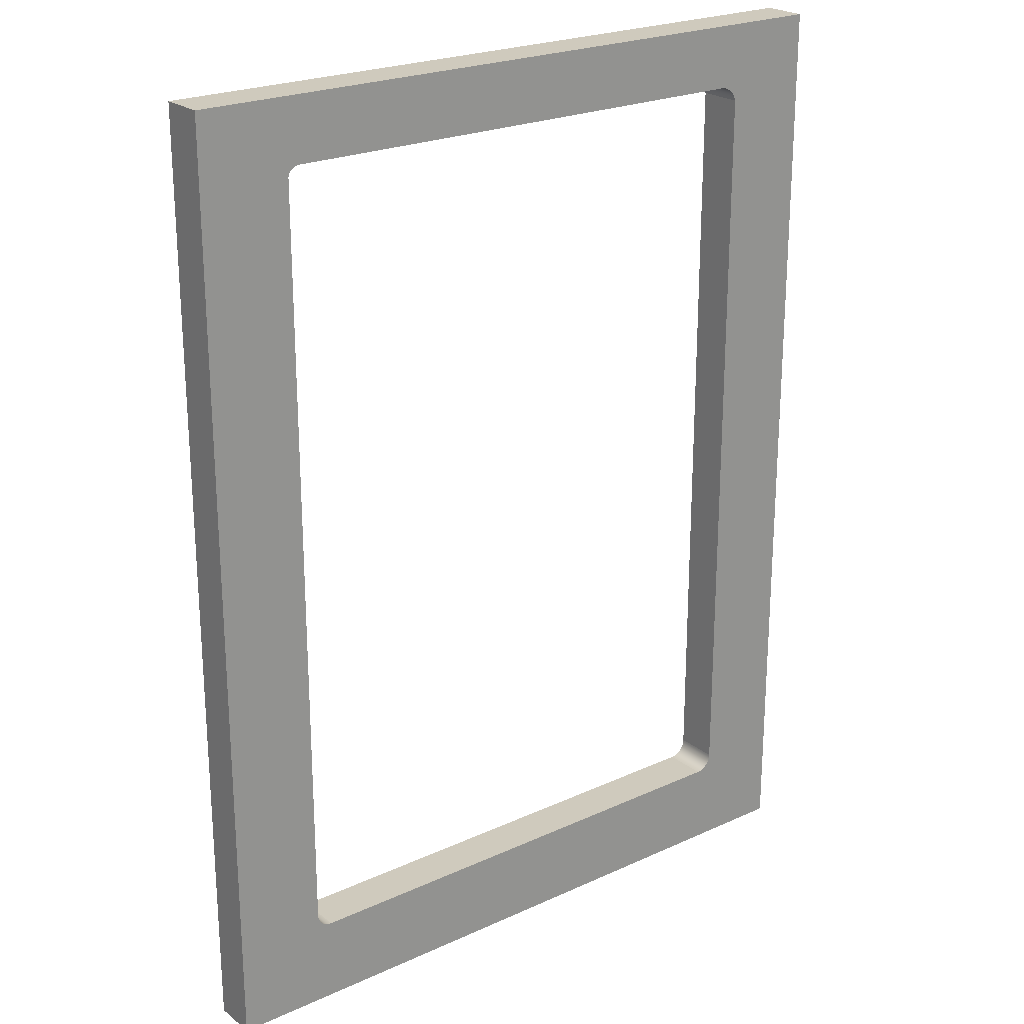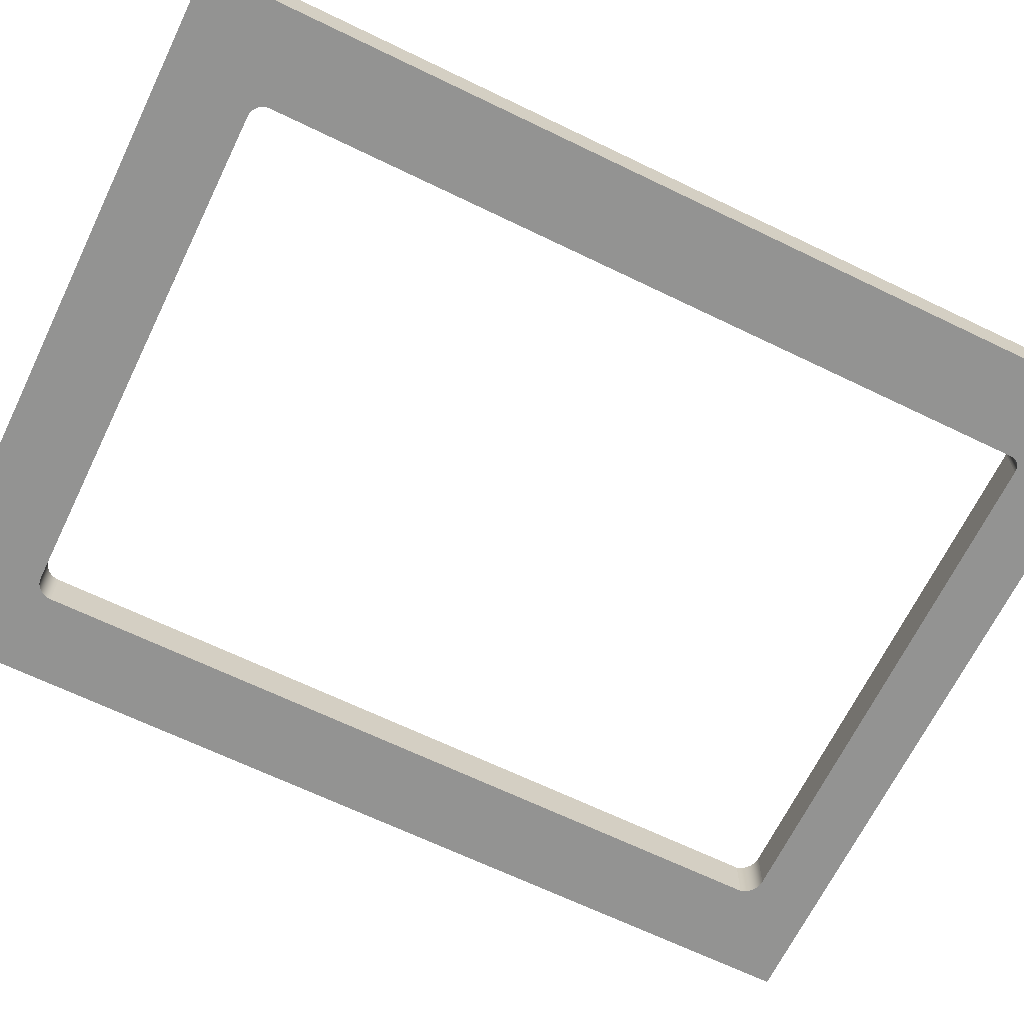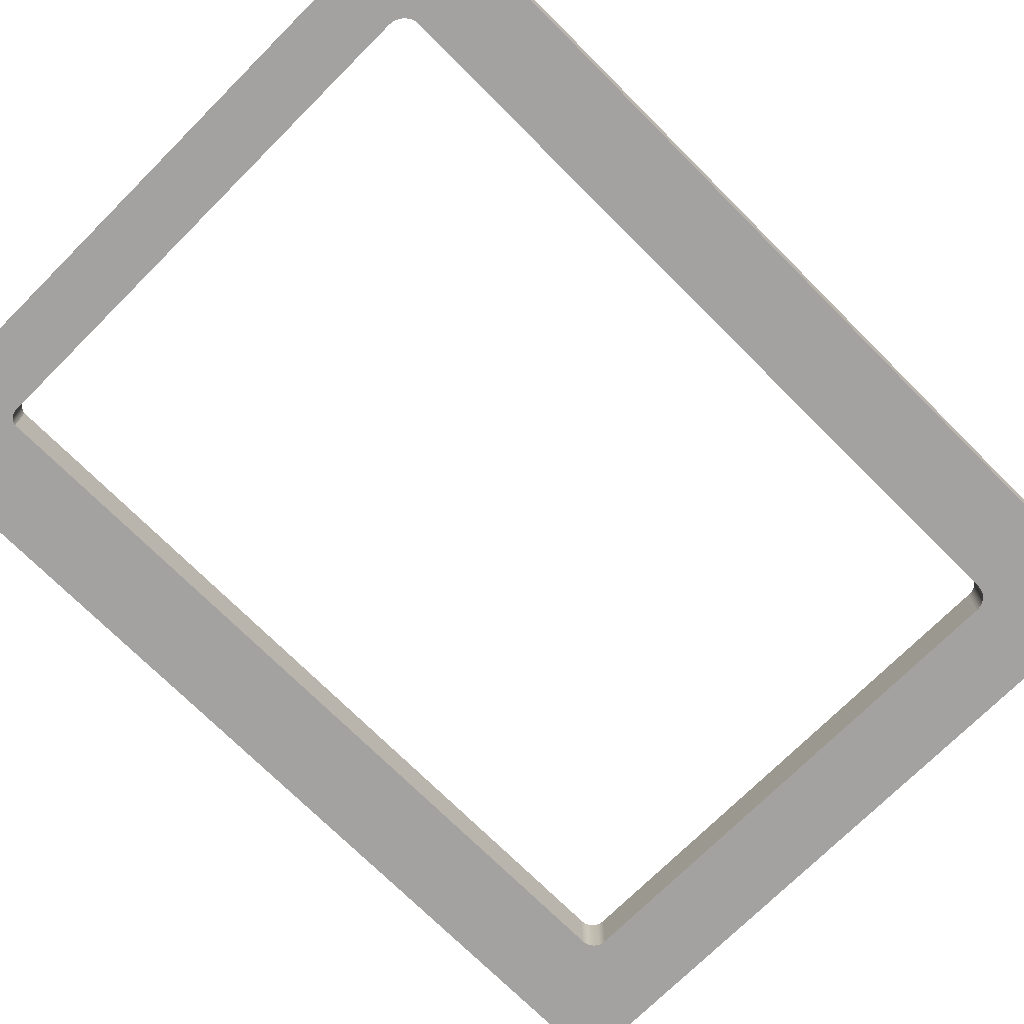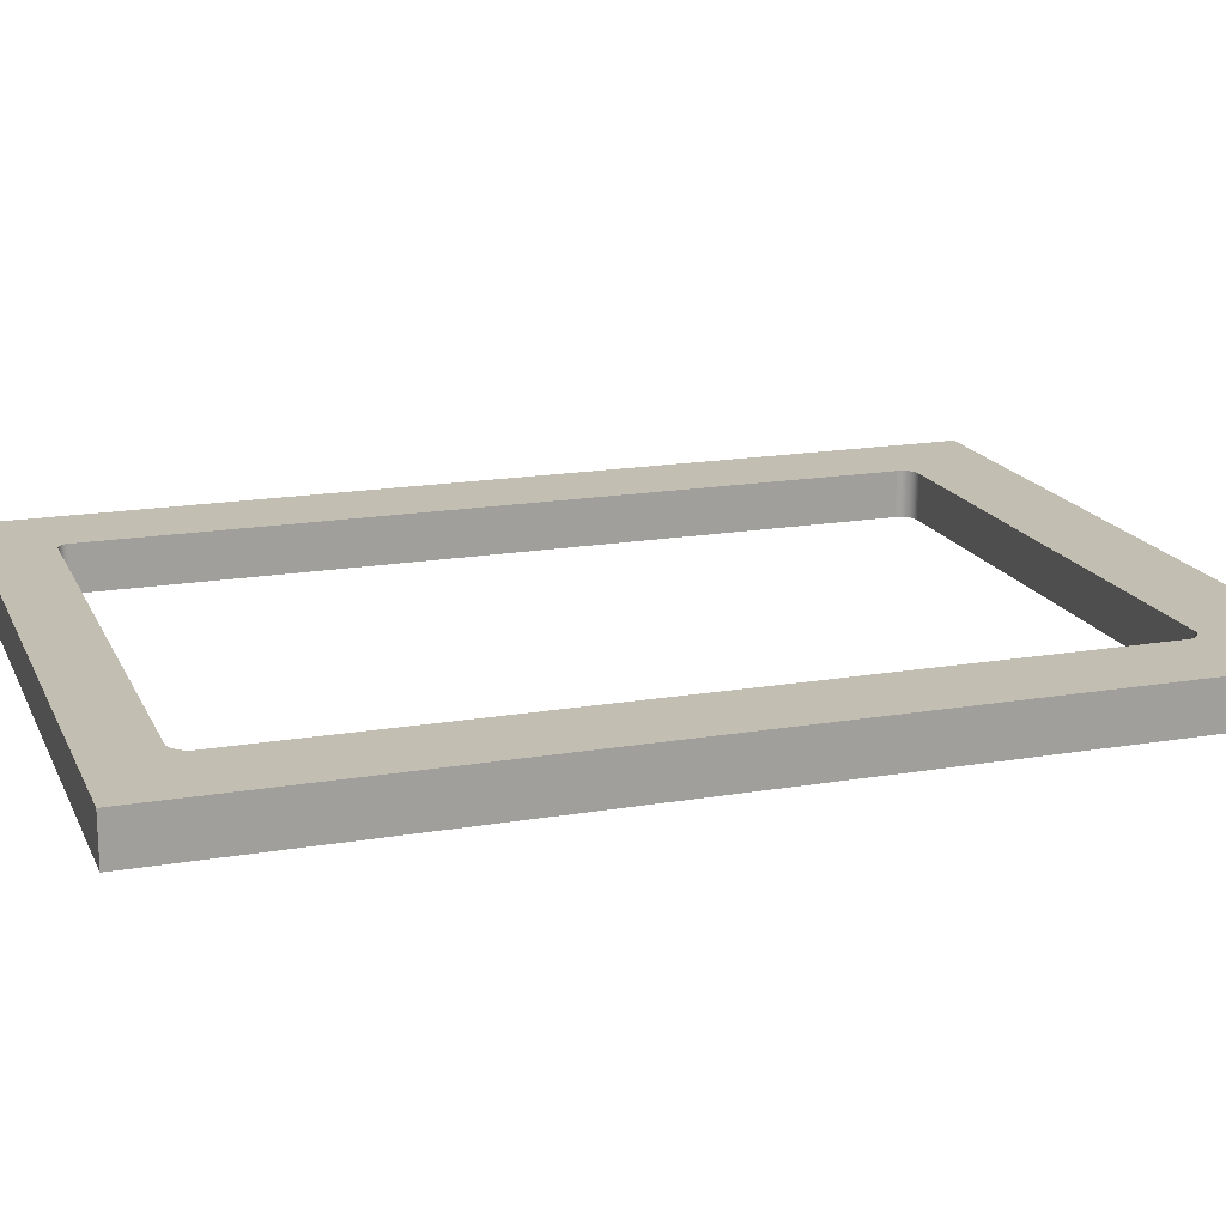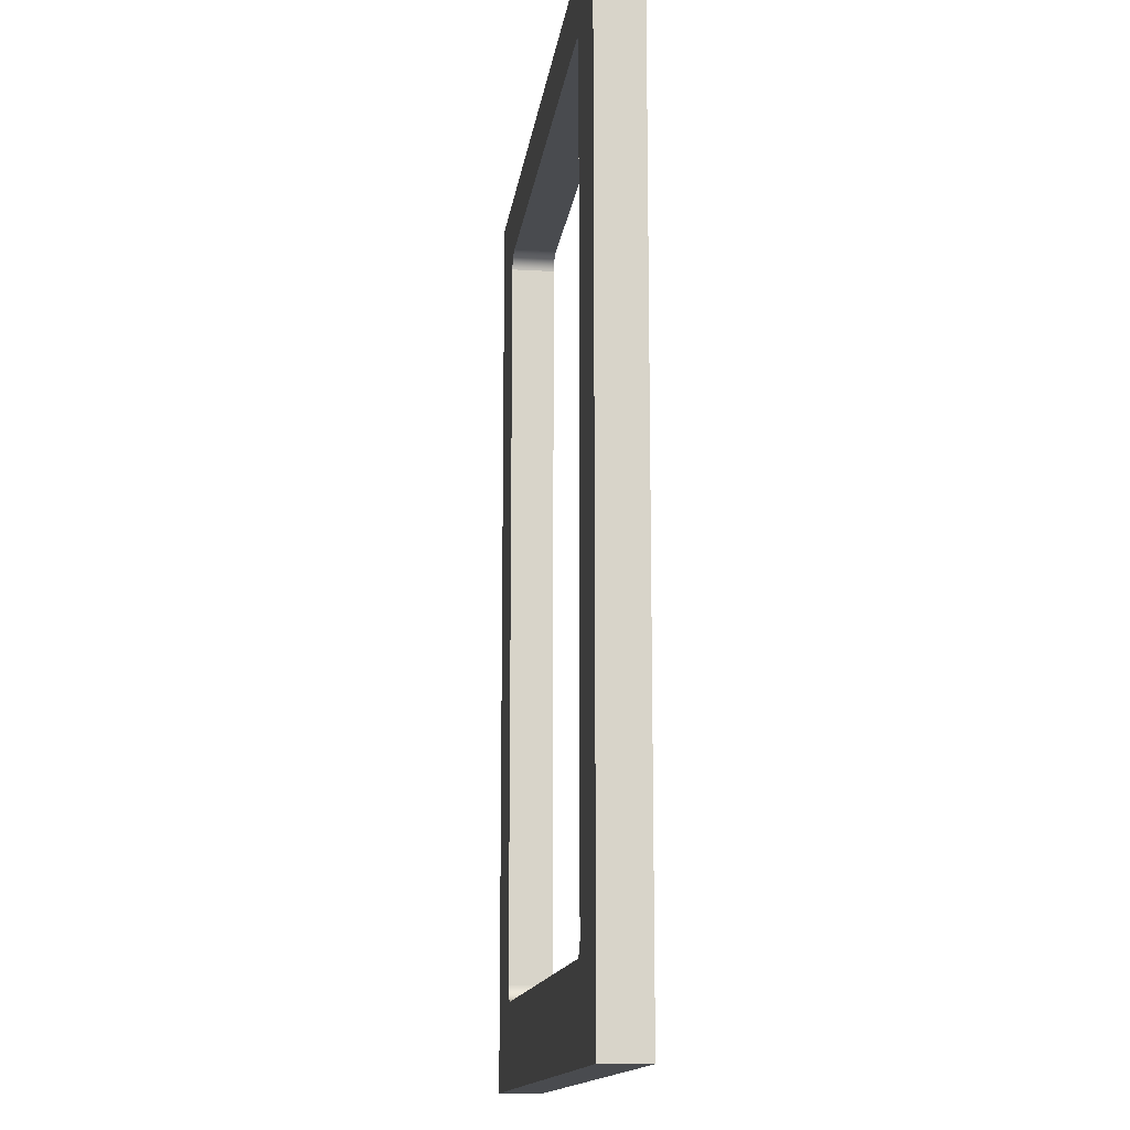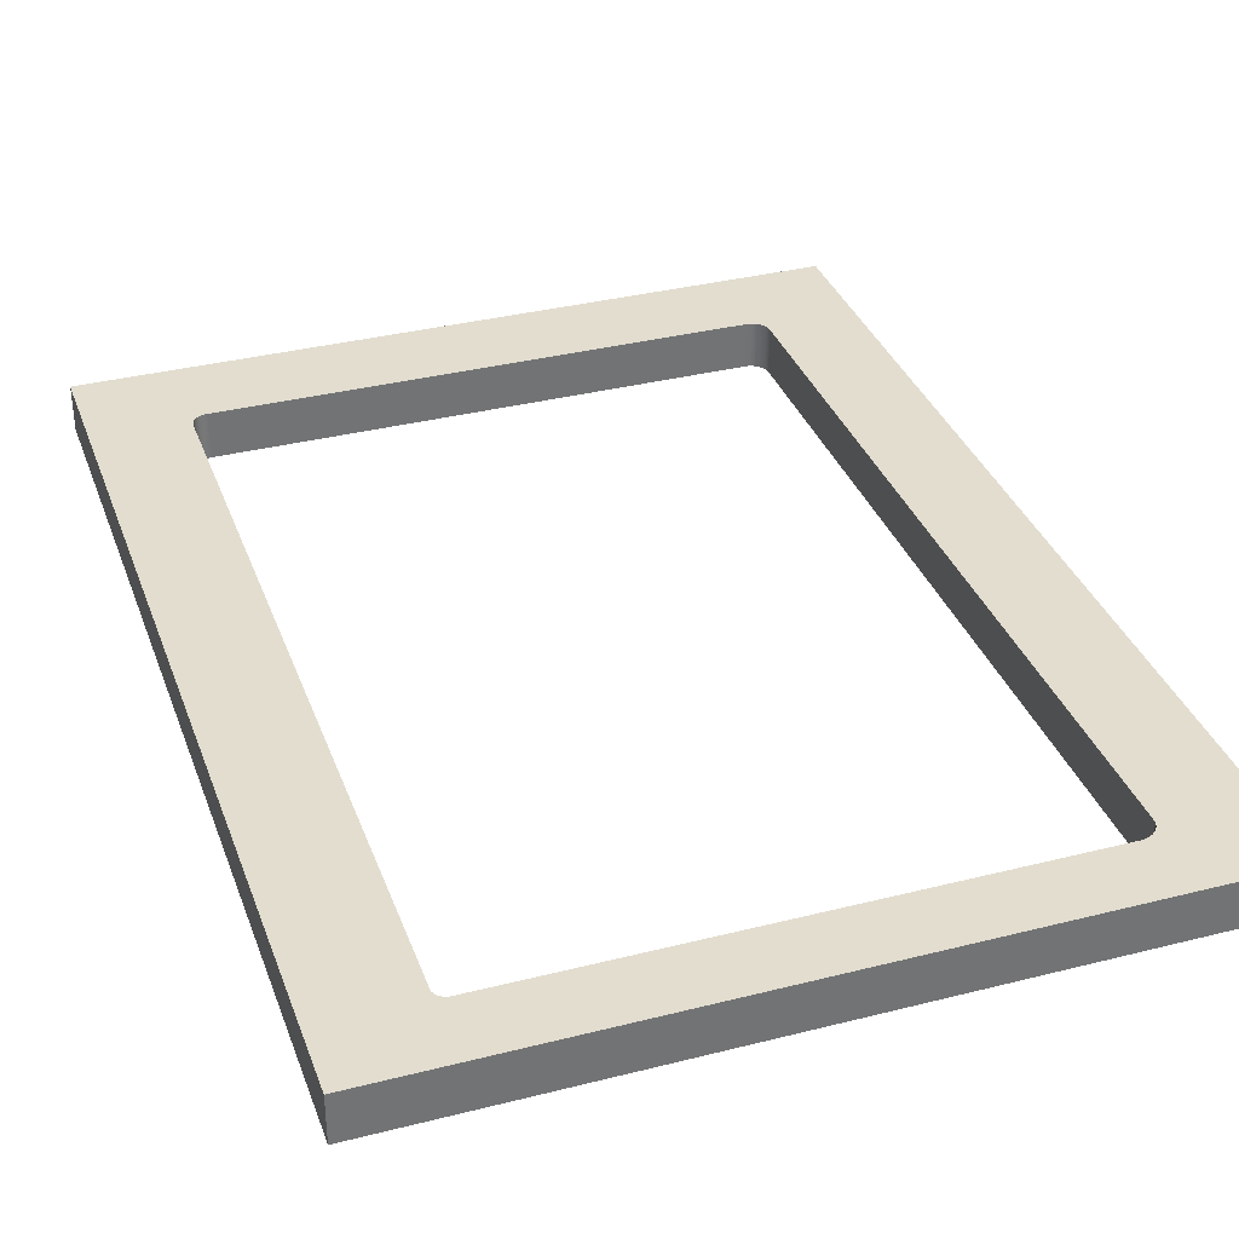
<metadata>
{"format":"obj","ext":"obj","renderer":"f3d","projection":"perspective","resolution":1024,"background":"white","views":[{"elev":23.1,"azim":142.2,"up":"+Y"},{"elev":-66.6,"azim":64.1,"up":"+Z"},{"elev":-72.7,"azim":-135.0,"up":"+Z"},{"elev":17.4,"azim":-108.7,"up":"+Z"},{"elev":-13.9,"azim":82.7,"up":"+Y"},{"elev":34.8,"azim":161.3,"up":"+Z"}]}
</metadata>
<code>
g grp10
v 525 863.6 -789.9
v 1135 863.6 -789.9
v 1135 863.6 -828
v 525 863.6 -828
v 525 863.6 -789.9
v 1047 810.1 -789.9
v 1135 863.6 -789.9
v 525 863.6 -789.9
v 615.5 810.1 -789.9
v 613.6 810 -789.9
v 611.7 809.7 -789.9
v 609.9 809.2 -789.9
v 608.2 808.5 -789.9
v 606.5 807.6 -789.9
v 605 806.6 -789.9
v 603.5 805.3 -789.9
v 602.3 804 -789.9
v 601.1 802.5 -789.9
v 600.2 800.8 -789.9
v 599.4 799.1 -789.9
v 598.8 797.3 -789.9
v 598.8 148.2 -789.9
v 598.9 146.3 -789.9
v 525 60.57 -789.9
v 599.3 144.5 -789.9
v 599.9 142.7 -789.9
v 600.7 141 -789.9
v 601.8 139.5 -789.9
v 603 138.1 -789.9
v 604.4 136.8 -789.9
v 606 135.8 -789.9
v 607.7 135 -789.9
v 609.4 134.4 -789.9
v 611.3 134 -789.9
v 613.2 133.9 -789.9
v 1045 133.9 -789.9
v 1046 134 -789.9
v 1135 60.57 -789.9
v 1048 134.3 -789.9
v 1050 134.9 -789.9
v 1051 135.6 -789.9
v 1052 136.6 -789.9
v 1054 137.7 -789.9
v 1055 139 -789.9
v 1135 60.57 -789.9
v 1056 140.4 -789.9
v 1057 141.9 -789.9
v 1135 60.57 -789.9
v 1057 143.5 -789.9
v 1057 145.2 -789.9
v 1135 863.6 -789.9
v 1135 863.6 -789.9
v 1135 60.57 -789.9
v 1135 60.57 -828
v 1135 863.6 -828
v 1135 60.57 -789.9
v 525 60.57 -789.9
v 525 60.57 -828
v 1135 60.57 -828
v 525 863.6 -789.9
v 525 863.6 -828
v 525 60.57 -828
v 525 60.57 -789.9
v 598.9 146.3 -828
v 525 60.57 -828
v 525 863.6 -828
v 599.3 144.5 -828
v 599.9 142.7 -828
v 600.7 141 -828
v 601.8 139.5 -828
v 603 138.1 -828
v 604.4 136.8 -828
v 606 135.8 -828
v 607.7 135 -828
v 609.4 134.4 -828
v 611.3 134 -828
v 1135 60.57 -828
v 613.2 133.9 -828
v 613.2 133.9 -828
v 611.3 134 -828
v 611.3 134 -789.9
v 613.2 133.9 -789.9
v 611.3 134 -828
v 609.4 134.4 -828
v 609.4 134.4 -789.9
v 611.3 134 -789.9
v 609.4 134.4 -828
v 607.7 135 -828
v 607.7 135 -789.9
v 609.4 134.4 -789.9
v 607.7 135 -828
v 606 135.8 -828
v 606 135.8 -789.9
v 607.7 135 -789.9
v 606 135.8 -828
v 604.4 136.8 -828
v 604.4 136.8 -789.9
v 606 135.8 -789.9
v 604.4 136.8 -828
v 603 138.1 -828
v 603 138.1 -789.9
v 604.4 136.8 -789.9
v 603 138.1 -828
v 601.8 139.5 -828
v 601.8 139.5 -789.9
v 603 138.1 -789.9
v 601.8 139.5 -828
v 600.7 141 -828
v 600.7 141 -789.9
v 601.8 139.5 -789.9
v 600.7 141 -828
v 599.9 142.7 -828
v 599.9 142.7 -789.9
v 600.7 141 -789.9
v 599.9 142.7 -828
v 599.3 144.5 -828
v 599.3 144.5 -789.9
v 599.9 142.7 -789.9
v 599.3 144.5 -828
v 598.9 146.3 -828
v 598.9 146.3 -789.9
v 599.3 144.5 -789.9
v 598.9 146.3 -828
v 598.8 148.2 -828
v 598.8 148.2 -789.9
v 598.9 146.3 -789.9
v 598.9 146.3 -828
v 525 863.6 -828
v 598.8 148.2 -828
v 598.8 797.3 -828
v 599.4 799.1 -828
v 600.2 800.8 -828
v 601.1 802.5 -828
v 602.3 804 -828
v 603.5 805.3 -828
v 605 806.6 -828
v 606.5 807.6 -828
v 608.2 808.5 -828
v 609.9 809.2 -828
v 611.7 809.7 -828
v 613.6 810 -828
v 615.5 810.1 -828
v 1047 810.1 -828
v 1135 863.6 -828
v 1048 810.1 -828
v 1047 810.1 -828
v 1050 809.9 -828
v 1048 810.1 -828
v 1051 809.6 -828
v 1050 809.9 -828
v 1052 809.1 -828
v 1051 809.6 -828
v 1053 808.6 -828
v 1052 809.1 -828
v 1054 807.9 -828
v 1053 808.6 -828
v 1055 807.1 -828
v 1054 807.9 -828
v 1056 806.3 -828
v 1055 807.1 -828
v 1056 805.3 -828
v 1056 806.3 -828
v 1057 804.3 -828
v 1056 805.3 -828
v 1057 803.2 -828
v 1057 804.3 -828
v 1058 802.1 -828
v 1057 803.2 -828
v 1058 146.9 -828
v 1058 802.1 -828
v 1057 145.2 -828
v 1058 146.9 -828
v 1135 60.57 -828
v 1057 143.5 -828
v 1057 141.9 -828
v 1056 140.4 -828
v 1055 139 -828
v 1054 137.7 -828
v 1052 136.6 -828
v 1051 135.6 -828
v 1050 134.9 -828
v 1048 134.3 -828
v 1046 134 -828
v 1045 133.9 -828
v 613.2 133.9 -828
v 1045 133.9 -828
v 613.2 133.9 -828
v 613.2 133.9 -789.9
v 1045 133.9 -789.9
v 1046 134 -828
v 1045 133.9 -828
v 1045 133.9 -789.9
v 1046 134 -789.9
v 1048 134.3 -828
v 1046 134 -828
v 1046 134 -789.9
v 1048 134.3 -789.9
v 1050 134.9 -828
v 1048 134.3 -828
v 1048 134.3 -789.9
v 1050 134.9 -789.9
v 1051 135.6 -828
v 1050 134.9 -828
v 1050 134.9 -789.9
v 1051 135.6 -789.9
v 1052 136.6 -828
v 1051 135.6 -828
v 1051 135.6 -789.9
v 1052 136.6 -789.9
v 1054 137.7 -828
v 1052 136.6 -828
v 1052 136.6 -789.9
v 1054 137.7 -789.9
v 1055 139 -828
v 1054 137.7 -828
v 1054 137.7 -789.9
v 1055 139 -789.9
v 1056 140.4 -828
v 1055 139 -828
v 1055 139 -789.9
v 1056 140.4 -789.9
v 1057 141.9 -828
v 1056 140.4 -828
v 1056 140.4 -789.9
v 1057 141.9 -789.9
v 1057 143.5 -828
v 1057 141.9 -828
v 1057 141.9 -789.9
v 1057 143.5 -789.9
v 1057 145.2 -828
v 1057 143.5 -828
v 1057 143.5 -789.9
v 1057 145.2 -789.9
v 1058 146.9 -828
v 1057 145.2 -828
v 1057 145.2 -789.9
v 1058 146.9 -789.9
v 1057 145.2 -789.9
v 1135 863.6 -789.9
v 1058 146.9 -789.9
v 1058 802.1 -789.9
v 1135 863.6 -789.9
v 1057 803.2 -789.9
v 1057 804.3 -789.9
v 1056 805.3 -789.9
v 1056 806.3 -789.9
v 1055 807.1 -789.9
v 1054 807.9 -789.9
v 1053 808.6 -789.9
v 1052 809.1 -789.9
v 1051 809.6 -789.9
v 1050 809.9 -789.9
v 1048 810.1 -789.9
v 1047 810.1 -789.9
v 1047 810.1 -828
v 1048 810.1 -828
v 1048 810.1 -789.9
v 1047 810.1 -789.9
v 1048 810.1 -828
v 1050 809.9 -828
v 1050 809.9 -789.9
v 1048 810.1 -789.9
v 1050 809.9 -828
v 1051 809.6 -828
v 1051 809.6 -789.9
v 1050 809.9 -789.9
v 1051 809.6 -828
v 1052 809.1 -828
v 1052 809.1 -789.9
v 1051 809.6 -789.9
v 1052 809.1 -828
v 1053 808.6 -828
v 1053 808.6 -789.9
v 1052 809.1 -789.9
v 1053 808.6 -828
v 1054 807.9 -828
v 1054 807.9 -789.9
v 1053 808.6 -789.9
v 1054 807.9 -828
v 1055 807.1 -828
v 1055 807.1 -789.9
v 1054 807.9 -789.9
v 1055 807.1 -828
v 1056 806.3 -828
v 1056 806.3 -789.9
v 1055 807.1 -789.9
v 1056 806.3 -828
v 1056 805.3 -828
v 1056 805.3 -789.9
v 1056 806.3 -789.9
v 1056 805.3 -828
v 1057 804.3 -828
v 1057 804.3 -789.9
v 1056 805.3 -789.9
v 1057 804.3 -828
v 1057 803.2 -828
v 1057 803.2 -789.9
v 1057 804.3 -789.9
v 1057 803.2 -828
v 1058 802.1 -828
v 1058 802.1 -789.9
v 1057 803.2 -789.9
v 1058 802.1 -828
v 1058 146.9 -828
v 1058 146.9 -789.9
v 1058 802.1 -789.9
v 615.5 810.1 -828
v 1047 810.1 -828
v 1047 810.1 -789.9
v 615.5 810.1 -789.9
v 613.6 810 -828
v 615.5 810.1 -828
v 615.5 810.1 -789.9
v 613.6 810 -789.9
v 611.7 809.7 -828
v 613.6 810 -828
v 613.6 810 -789.9
v 611.7 809.7 -789.9
v 609.9 809.2 -828
v 611.7 809.7 -828
v 611.7 809.7 -789.9
v 609.9 809.2 -789.9
v 608.2 808.5 -828
v 609.9 809.2 -828
v 609.9 809.2 -789.9
v 608.2 808.5 -789.9
v 606.5 807.6 -828
v 608.2 808.5 -828
v 608.2 808.5 -789.9
v 606.5 807.6 -789.9
v 605 806.6 -828
v 606.5 807.6 -828
v 606.5 807.6 -789.9
v 605 806.6 -789.9
v 603.5 805.3 -828
v 605 806.6 -828
v 605 806.6 -789.9
v 603.5 805.3 -789.9
v 602.3 804 -828
v 603.5 805.3 -828
v 603.5 805.3 -789.9
v 602.3 804 -789.9
v 601.1 802.5 -828
v 602.3 804 -828
v 602.3 804 -789.9
v 601.1 802.5 -789.9
v 600.2 800.8 -828
v 601.1 802.5 -828
v 601.1 802.5 -789.9
v 600.2 800.8 -789.9
v 599.4 799.1 -828
v 600.2 800.8 -828
v 600.2 800.8 -789.9
v 599.4 799.1 -789.9
v 598.8 797.3 -828
v 599.4 799.1 -828
v 599.4 799.1 -789.9
v 598.8 797.3 -789.9
v 598.8 148.2 -828
v 598.8 797.3 -828
v 598.8 797.3 -789.9
v 598.8 148.2 -789.9
f 1 2 3
f 1 3 4
f 5 6 7
f 8 9 6
f 8 10 9
f 8 11 10
f 8 12 11
f 8 13 12
f 8 14 13
f 8 15 14
f 8 16 15
f 8 17 16
f 8 18 17
f 8 19 18
f 8 20 19
f 8 21 20
f 8 22 21
f 8 23 22
f 24 23 8
f 23 24 25
f 25 24 26
f 26 24 27
f 27 24 28
f 28 24 29
f 29 24 30
f 30 24 31
f 31 24 32
f 32 24 33
f 33 24 34
f 34 24 35
f 35 24 36
f 24 37 36
f 38 37 24
f 37 38 39
f 39 38 40
f 40 38 41
f 41 38 42
f 42 38 43
f 43 38 44
f 44 45 46
f 46 45 47
f 47 48 49
f 49 48 50
f 50 48 51
f 52 53 54
f 52 54 55
f 56 57 58
f 56 58 59
f 60 61 62
f 60 62 63
f 64 65 66
f 67 65 64
f 68 65 67
f 69 65 68
f 70 65 69
f 71 65 70
f 72 65 71
f 73 65 72
f 74 65 73
f 75 65 74
f 76 65 75
f 65 76 77
f 77 76 78
f 79 80 81
f 79 81 82
f 83 84 85
f 83 85 86
f 87 88 89
f 87 89 90
f 91 92 93
f 91 93 94
f 95 96 97
f 95 97 98
f 99 100 101
f 99 101 102
f 103 104 105
f 103 105 106
f 107 108 109
f 107 109 110
f 111 112 113
f 111 113 114
f 115 116 117
f 115 117 118
f 119 120 121
f 119 121 122
f 123 124 125
f 123 125 126
f 127 128 129
f 129 128 130
f 130 128 131
f 131 128 132
f 132 128 133
f 133 128 134
f 134 128 135
f 135 128 136
f 136 128 137
f 137 128 138
f 138 128 139
f 139 128 140
f 140 128 141
f 141 128 142
f 142 128 143
f 144 143 128
f 144 145 146
f 144 147 148
f 144 149 150
f 144 151 152
f 144 153 154
f 144 155 156
f 144 157 158
f 144 159 160
f 144 161 162
f 144 163 164
f 144 165 166
f 144 167 168
f 144 169 170
f 144 171 172
f 173 171 144
f 171 173 174
f 174 173 175
f 175 173 176
f 176 173 177
f 177 173 178
f 178 173 179
f 179 173 180
f 180 173 181
f 181 173 182
f 182 173 183
f 183 173 184
f 184 173 185
f 186 187 188
f 186 188 189
f 190 191 192
f 190 192 193
f 194 195 196
f 194 196 197
f 198 199 200
f 198 200 201
f 202 203 204
f 202 204 205
f 206 207 208
f 206 208 209
f 210 211 212
f 210 212 213
f 214 215 216
f 214 216 217
f 218 219 220
f 218 220 221
f 222 223 224
f 222 224 225
f 226 227 228
f 226 228 229
f 230 231 232
f 230 232 233
f 234 235 236
f 234 236 237
f 238 239 240
f 240 239 241
f 241 242 243
f 243 242 244
f 244 242 245
f 245 242 246
f 246 242 247
f 247 242 248
f 248 242 249
f 249 242 250
f 250 242 251
f 251 242 252
f 252 242 253
f 253 242 254
f 255 256 257
f 255 257 258
f 259 260 261
f 259 261 262
f 263 264 265
f 263 265 266
f 267 268 269
f 267 269 270
f 271 272 273
f 271 273 274
f 275 276 277
f 275 277 278
f 279 280 281
f 279 281 282
f 283 284 285
f 283 285 286
f 287 288 289
f 287 289 290
f 291 292 293
f 291 293 294
f 295 296 297
f 295 297 298
f 299 300 301
f 299 301 302
f 303 304 305
f 303 305 306
f 307 308 309
f 307 309 310
f 311 312 313
f 311 313 314
f 315 316 317
f 315 317 318
f 319 320 321
f 319 321 322
f 323 324 325
f 323 325 326
f 327 328 329
f 327 329 330
f 331 332 333
f 331 333 334
f 335 336 337
f 335 337 338
f 339 340 341
f 339 341 342
f 343 344 345
f 343 345 346
f 347 348 349
f 347 349 350
f 351 352 353
f 351 353 354
f 355 356 357
f 355 357 358
f 359 360 361
f 359 361 362

</code>
